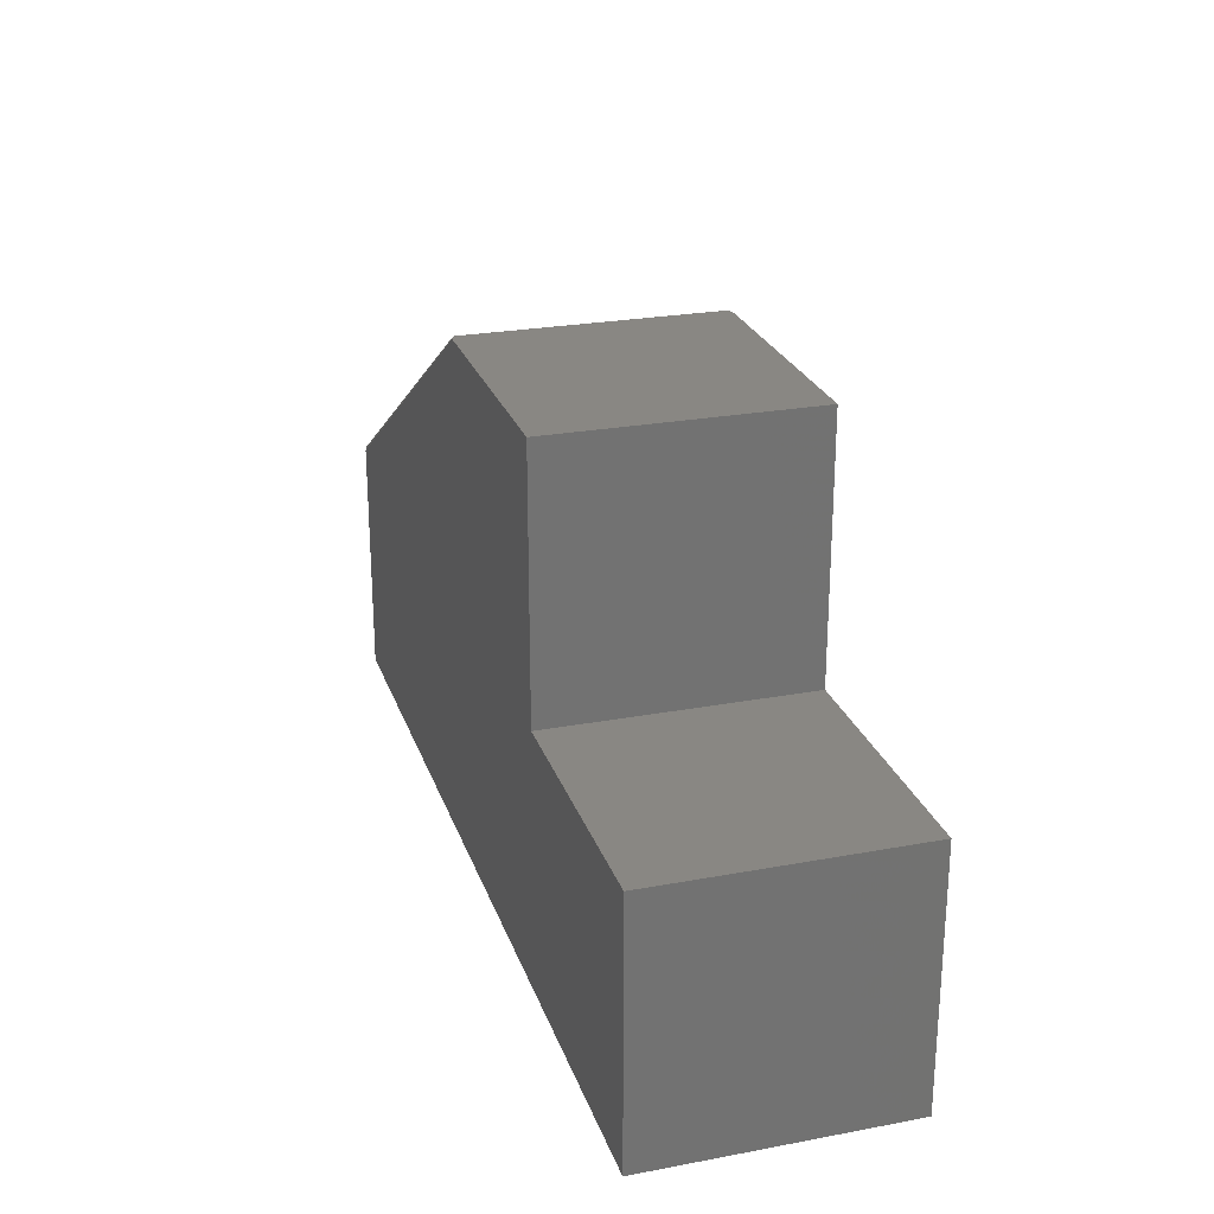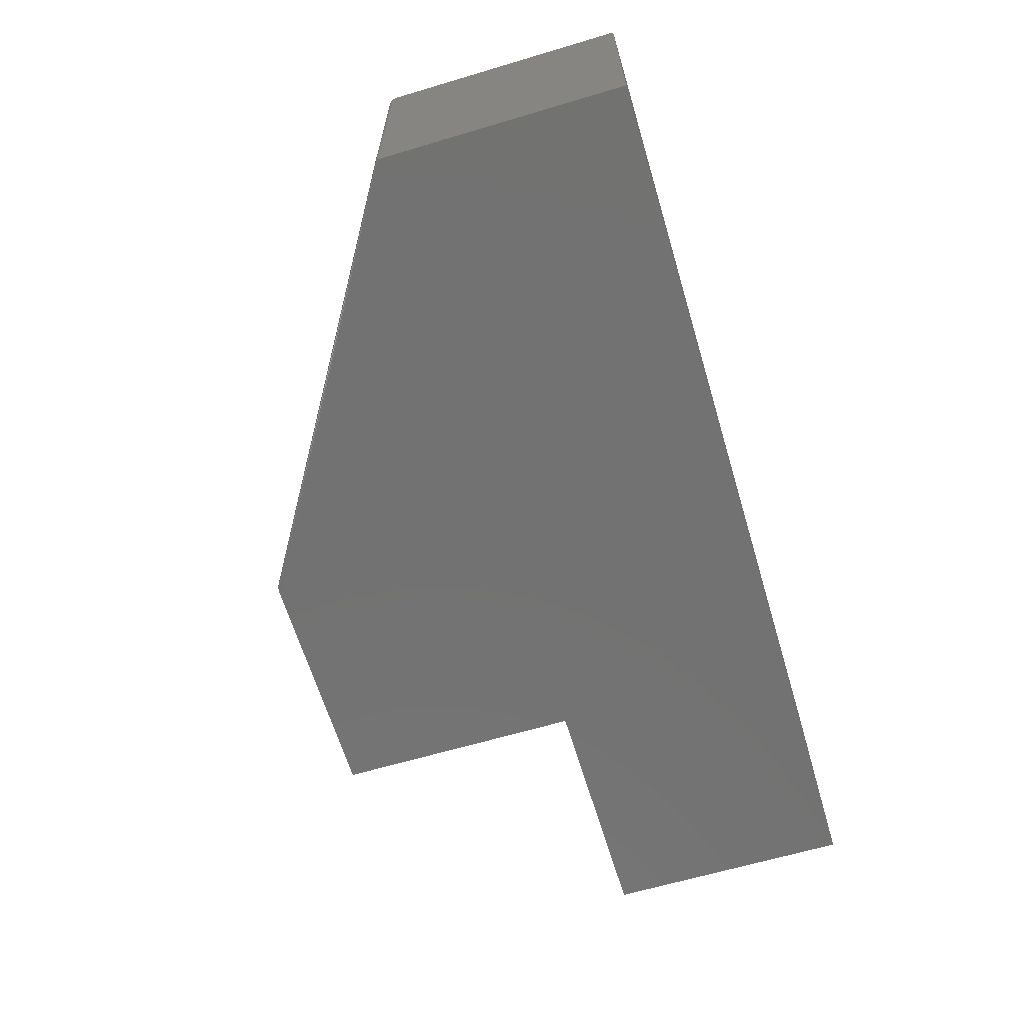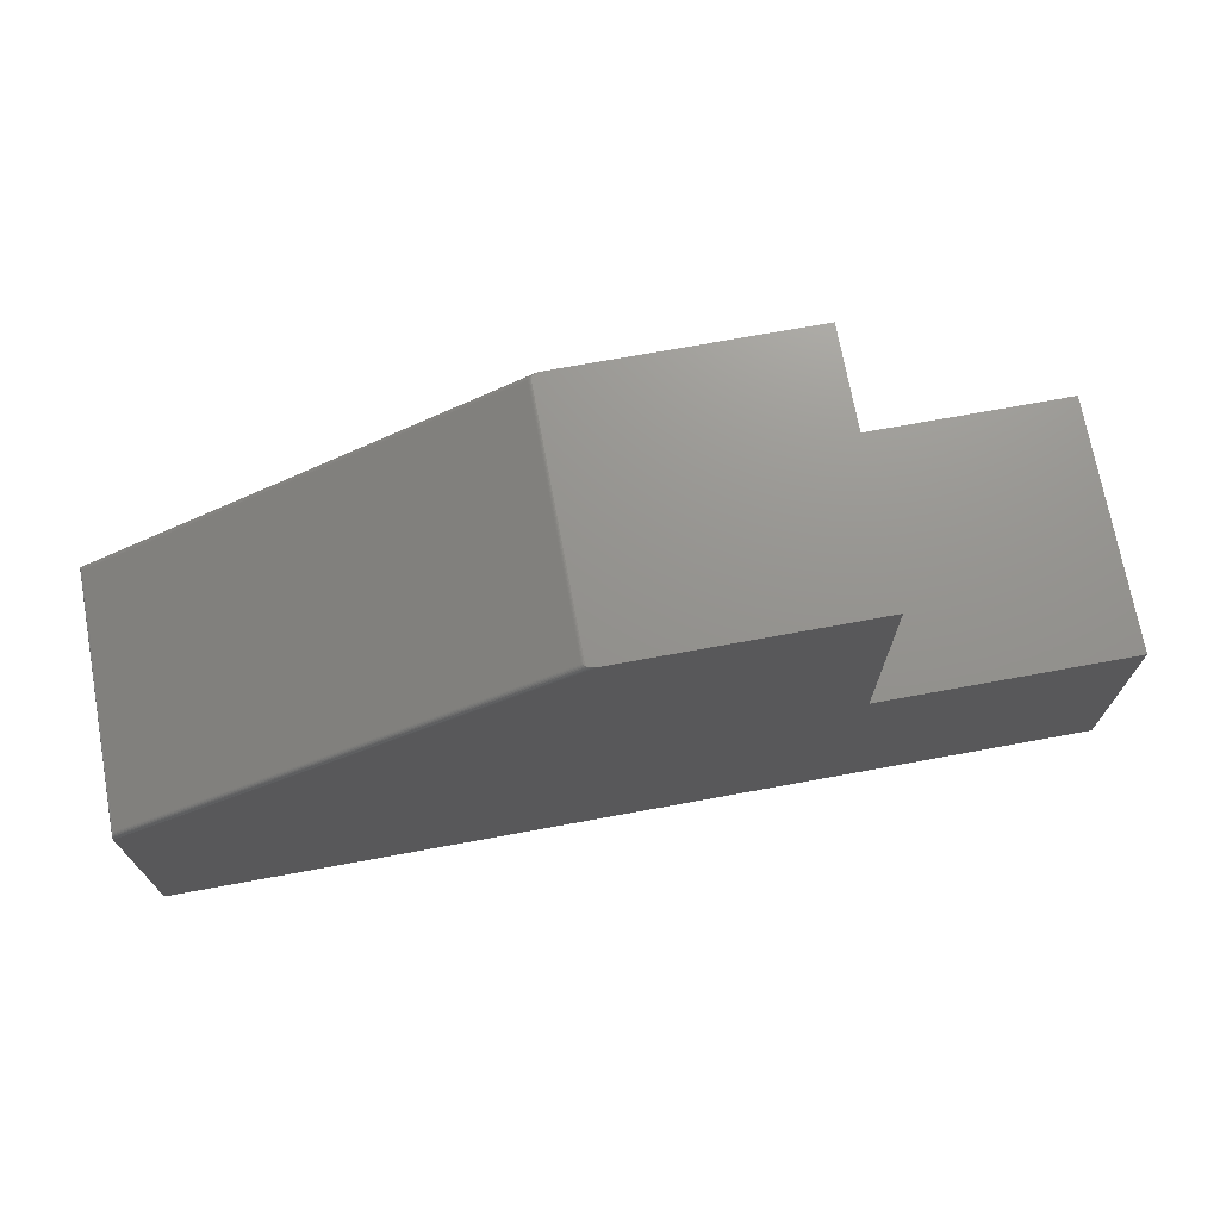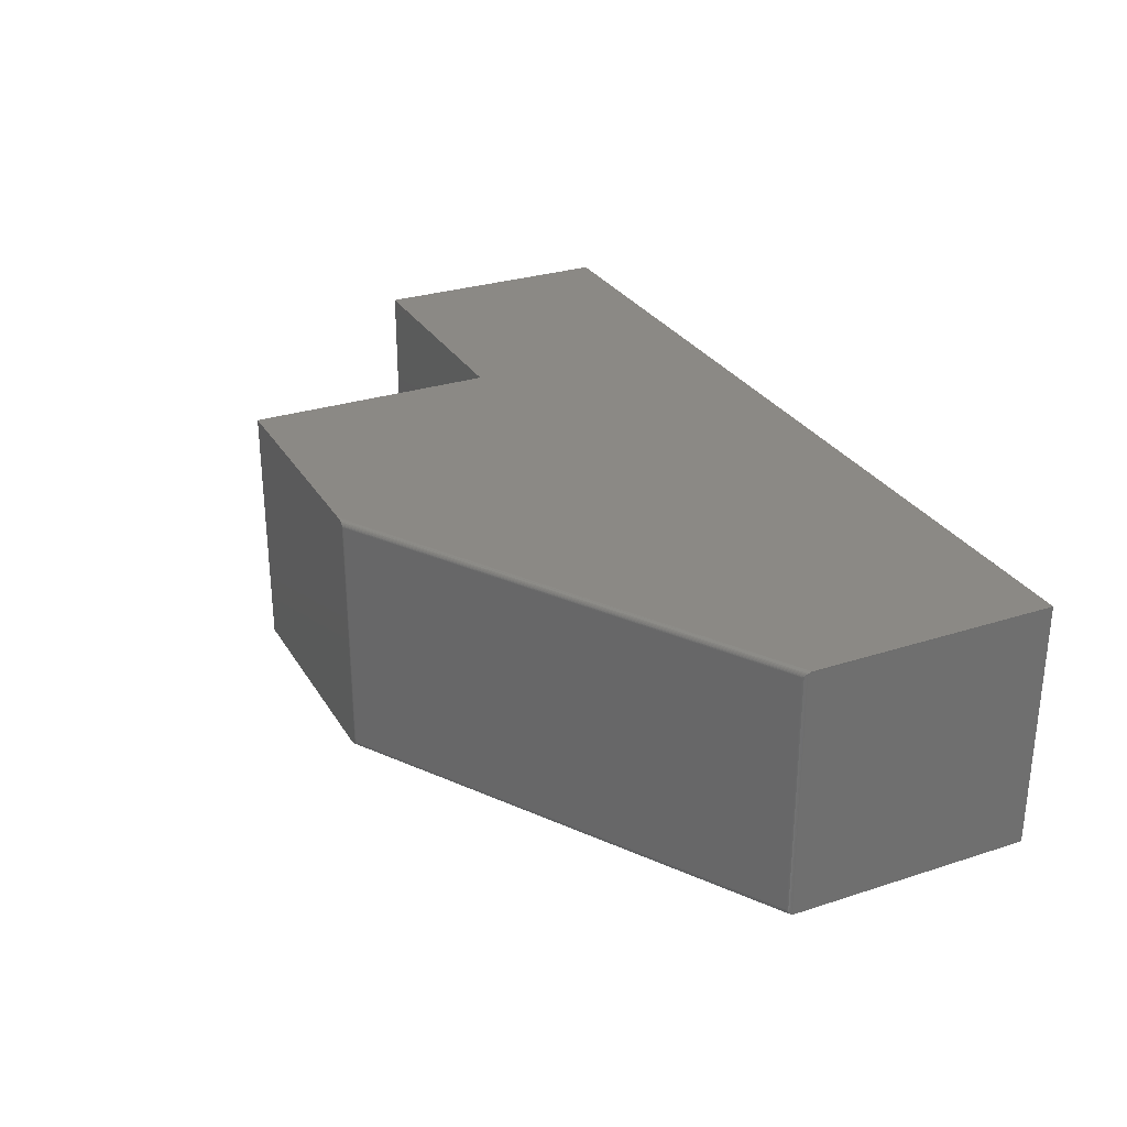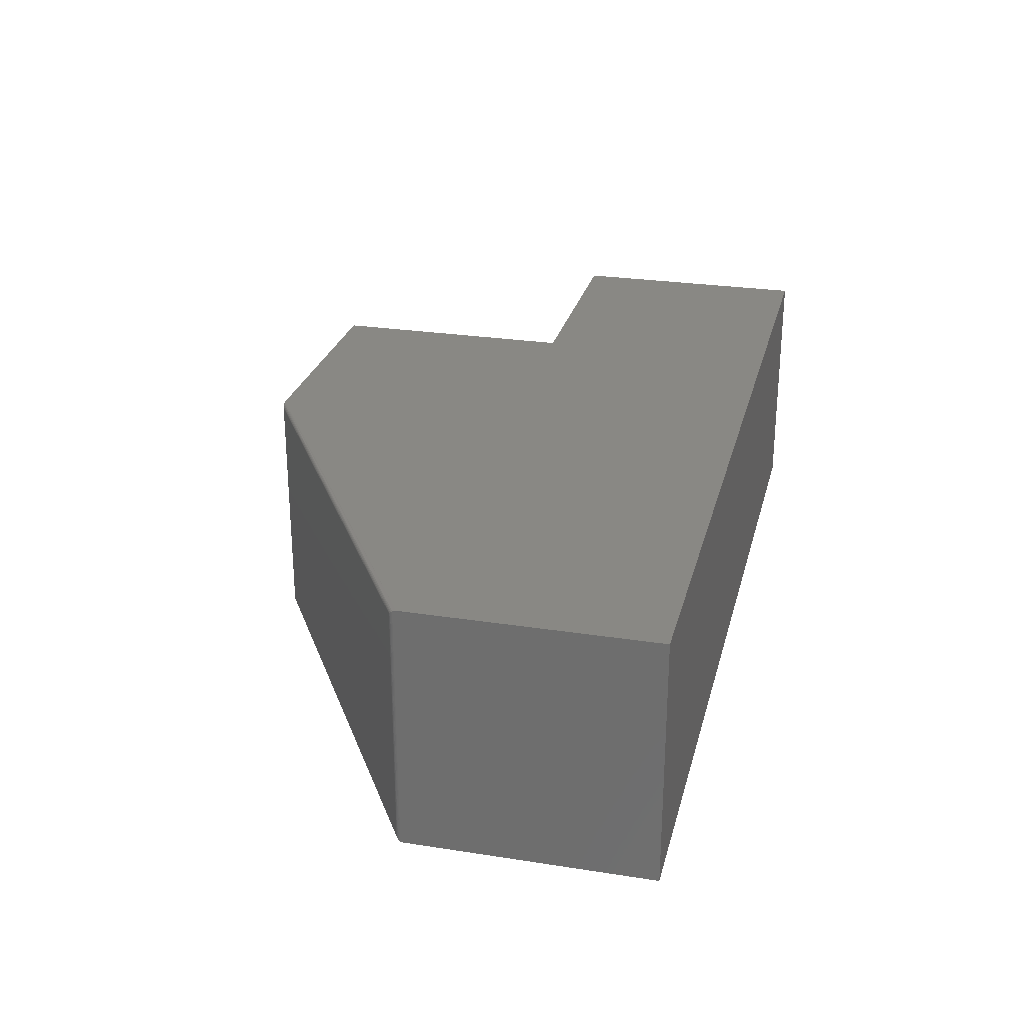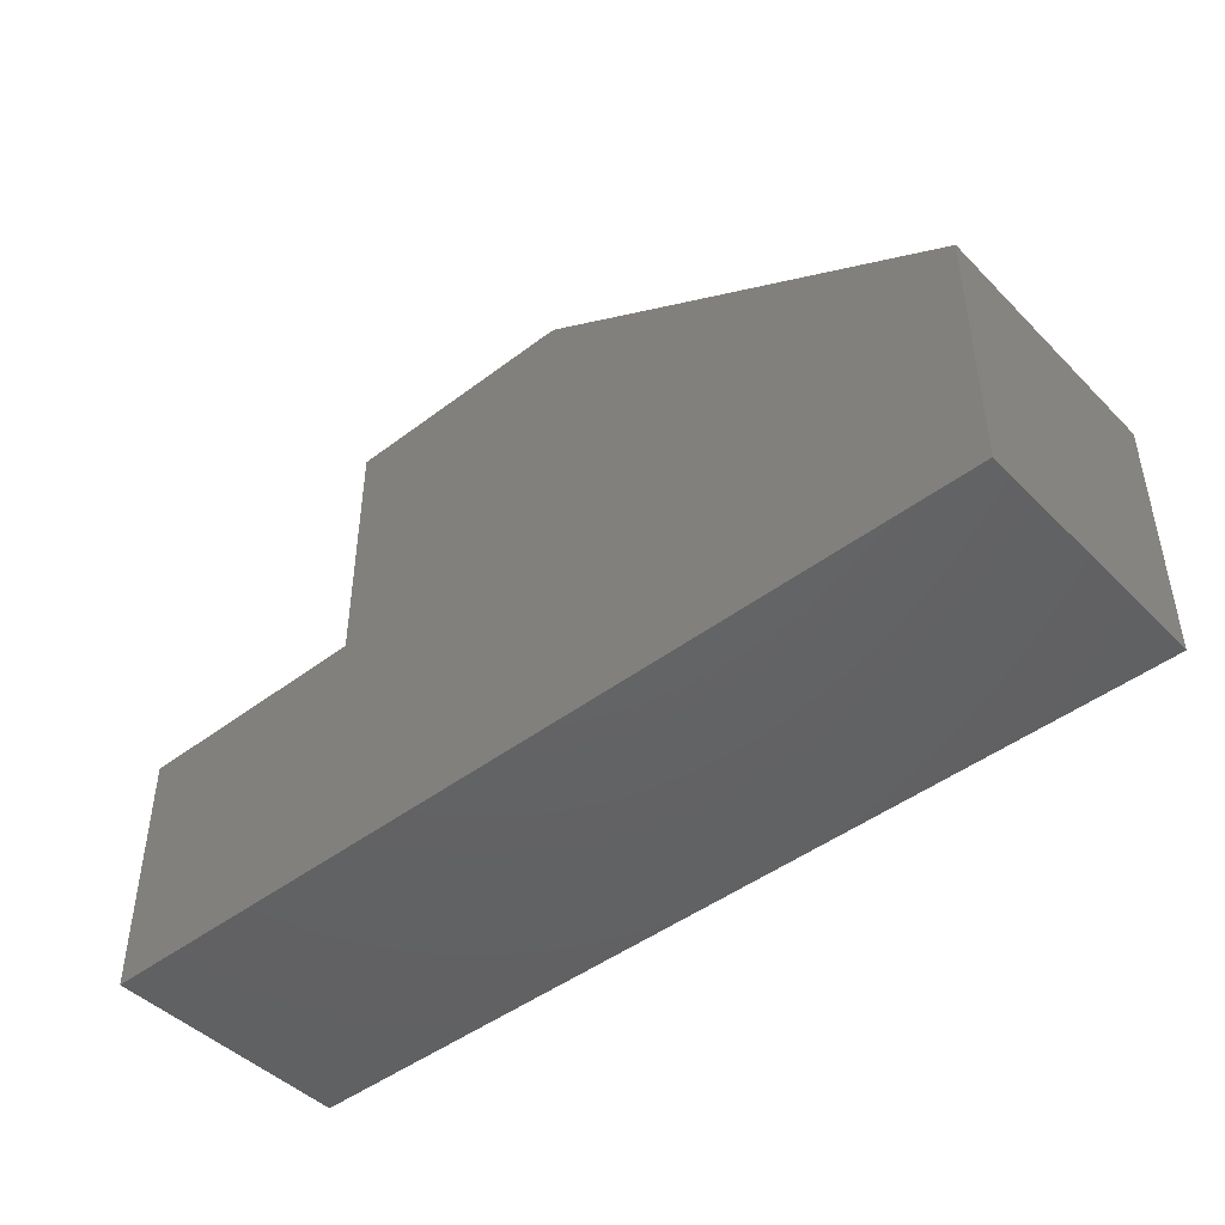
<metadata>
{"format":"stl","ext":"stl","renderer":"f3d","projection":"perspective","resolution":1024,"background":"white","views":[{"elev":25.0,"azim":-106.8,"up":"+Z"},{"elev":-64.2,"azim":106.7,"up":"+Y"},{"elev":71.6,"azim":169.6,"up":"+Z"},{"elev":29.0,"azim":64.3,"up":"+Y"},{"elev":26.6,"azim":103.7,"up":"+Y"},{"elev":-45.5,"azim":41.2,"up":"+Z"}]}
</metadata>
<code>
# stl→obj: 42 verts, 80 faces
v -0.03385 -0.3672 0.4266
v -0.3844 -0.3672 0.4266
v 0.5859 -0.3672 0.05653
v -0.3844 -0.3672 0.06094
v -0.75 -0.3672 0.06094
v -0.75 -0.3672 -0.3047
v 0.5859 -0.3672 -0.3047
v -0.75 2.03e-17 0.06094
v -0.3844 6.089e-17 0.06094
v 0.5859 1.681e-16 0.05181
v -0.3844 8.119e-17 0.4266
v -0.03385 1.201e-16 0.4266
v -0.75 0 -0.3047
v 0.5859 1.483e-16 -0.3047
v -0.02093 -0.3634 0.4266
v -0.02093 -0.00377 0.4266
v -0.03148 -0.3671 0.4266
v -0.02691 -0.3663 0.4266
v -0.02483 -0.3656 0.4266
v -0.02297 -0.3648 0.4266
v -0.02297 -0.002395 0.4266
v -0.02483 -0.001547 0.4266
v -0.02691 -0.0008747 0.4266
v -0.02914 -0.000389 0.4266
v 0.5822 -0.3594 0.06322
v 0.5822 -0.007812 0.06322
v -0.01689 -0.3594 0.4254
v -0.01689 -0.007812 0.4254
v 0.5859 -0.001568 0.05731
v 0.5831 -0.006618 0.06252
v -0.01802 -0.006551 0.426
v 0.5856 -0.002631 0.05885
v 0.5849 -0.003953 0.06035
v -0.01925 -0.005303 0.4264
v 0.584 -0.005435 0.06167
v 0.5831 -0.3606 0.06252
v 0.584 -0.3618 0.06167
v 0.5849 -0.3632 0.06035
v 0.5856 -0.3646 0.05885
v 0.5858 -0.3651 0.05806
v -0.01802 -0.3606 0.426
v -0.01925 -0.3619 0.4264
f 1 2 3
f 3 2 4
f 3 4 5
f 6 7 5
f 5 7 3
f 8 9 10
f 10 9 11
f 10 11 12
f 13 8 14
f 14 8 10
f 15 16 11
f 15 11 2
f 15 2 1
f 15 1 17
f 15 17 18
f 15 18 19
f 15 19 20
f 16 21 22
f 16 22 23
f 16 23 24
f 16 24 12
f 16 12 11
f 25 26 27
f 27 26 28
f 29 14 10
f 14 29 7
f 7 29 3
f 28 30 31
f 28 26 30
f 22 21 29
f 29 21 32
f 33 34 35
f 35 34 31
f 35 31 30
f 16 34 33
f 16 33 32
f 16 32 21
f 10 12 24
f 10 24 23
f 10 23 22
f 10 22 29
f 26 36 30
f 26 25 36
f 36 37 30
f 30 37 35
f 37 38 35
f 35 38 33
f 38 39 33
f 33 39 40
f 33 40 32
f 32 40 29
f 3 29 40
f 25 41 36
f 25 27 41
f 41 42 36
f 36 42 37
f 38 20 39
f 39 20 19
f 39 19 40
f 40 19 18
f 3 40 18
f 3 18 17
f 3 17 1
f 15 20 38
f 15 38 37
f 15 37 42
f 27 31 41
f 27 28 31
f 16 42 34
f 16 15 42
f 42 41 34
f 34 41 31
f 8 13 5
f 5 13 6
f 9 8 4
f 4 8 5
f 11 9 2
f 2 9 4
f 6 13 7
f 7 13 14

</code>
